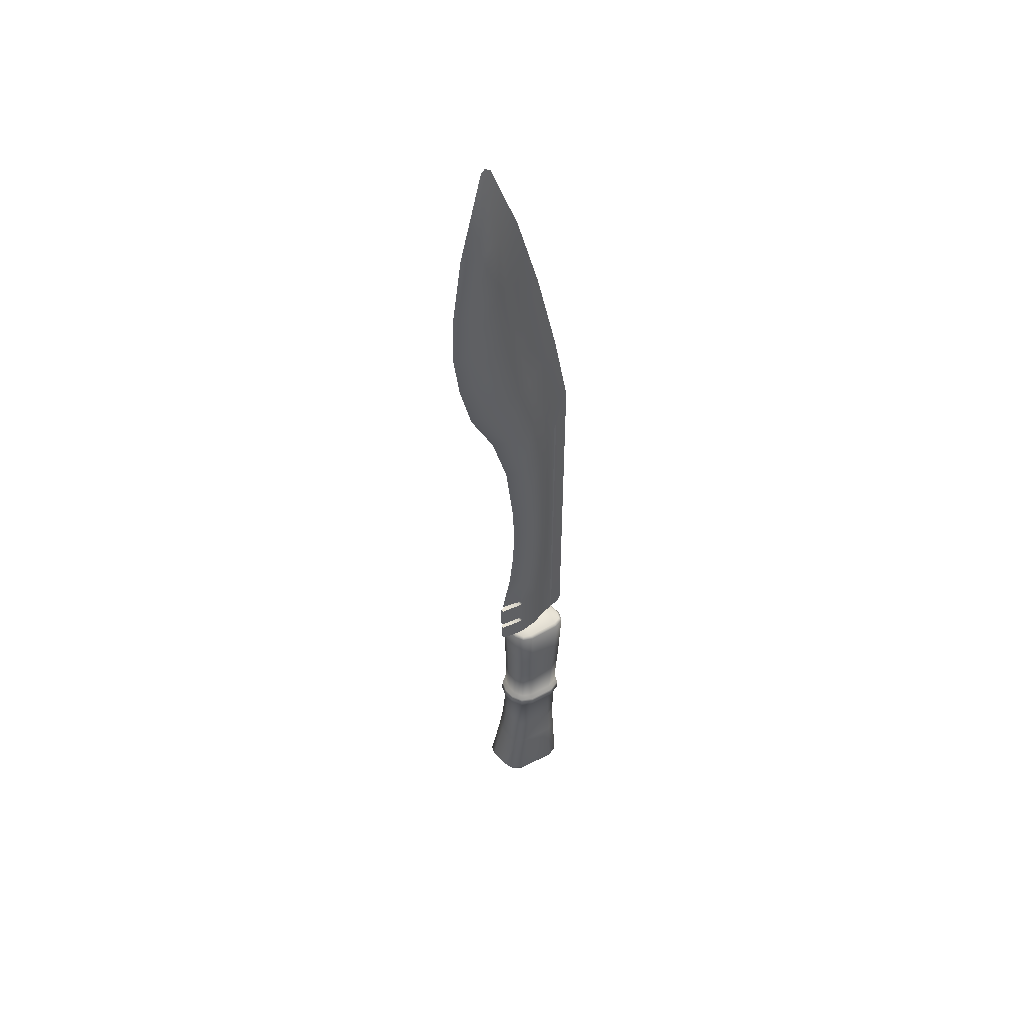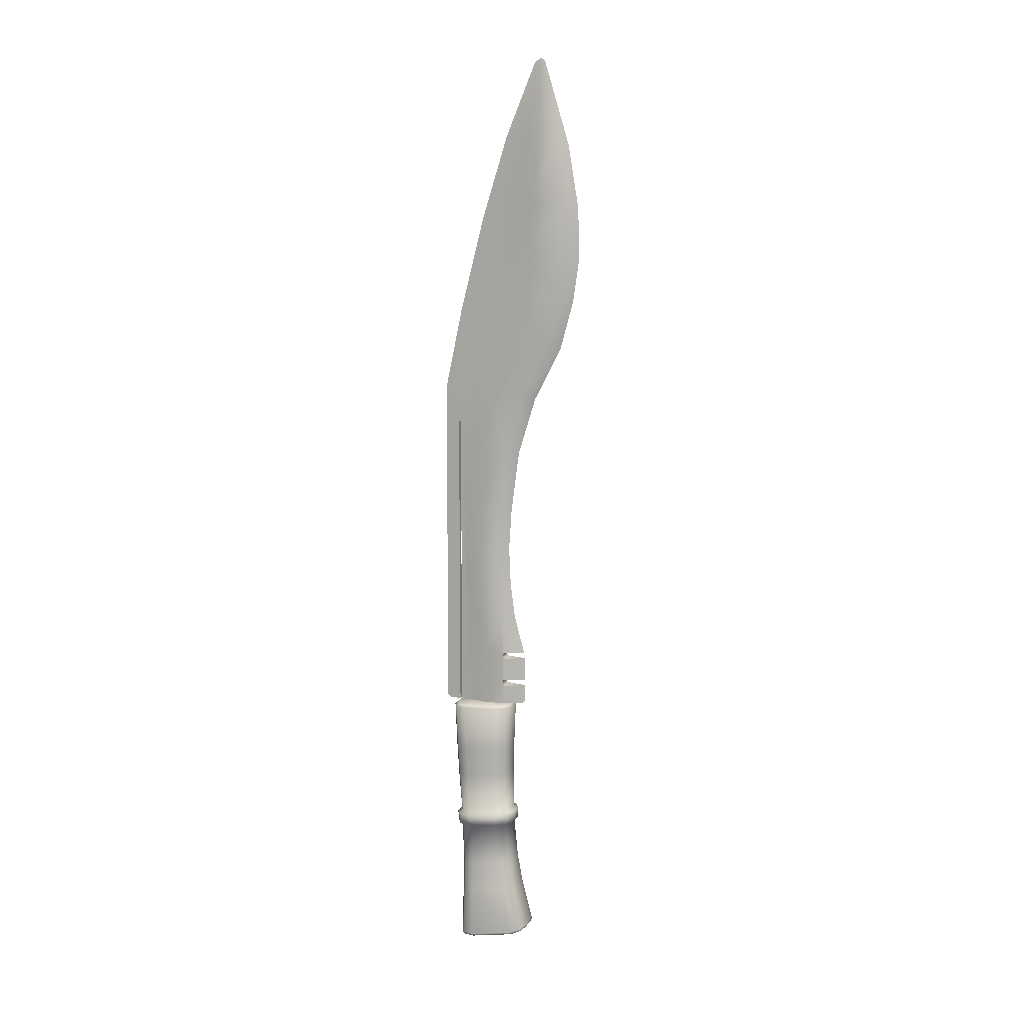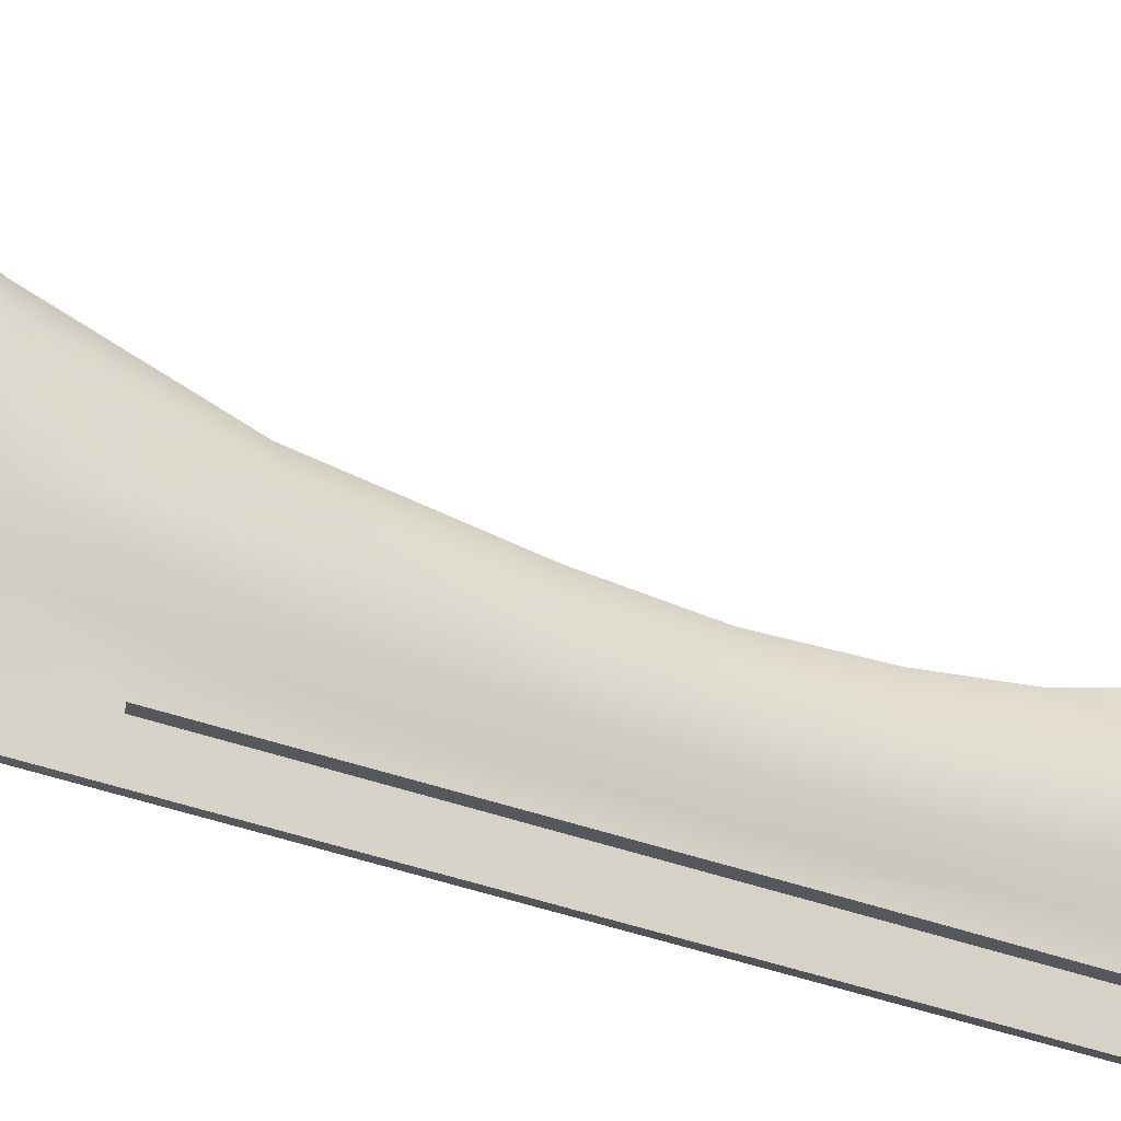
<metadata>
{"format":"obj","ext":"obj","renderer":"f3d","projection":"perspective","resolution":1024,"background":"white","views":[{"elev":49.0,"azim":48.7,"up":"+Y"},{"elev":9.5,"azim":-71.9,"up":"+Y"},{"elev":-26.9,"azim":-122.6,"up":"+Z"}]}
</metadata>
<code>
v  0.5056 -9.135 -1.284
v  0.4521 -10.8 -1.228
v  -0.4541 -10.8 -1.227
v  -0.5066 -9.135 -1.283
v  -0.7023 -9.024 0.396
v  0.7042 -9.023 0.3942
v  0.8613 -9.025 -0.7239
v  -0.8614 -9.026 -0.7213
v  0.9644 -9.133 -0.7273
v  0.8023 -9.131 0.4242
v  0.7649 -10.74 0.3688
v  0.9108 -10.78 -0.6717
v  -0.9645 -9.134 -0.7246
v  -0.9119 -10.78 -0.6689
v  -0.7639 -10.74 0.3709
v  -0.8004 -9.132 0.4265
v  -0.9887 -13.38 -0.5209
v  -0.8382 -13.28 -0.5156
v  -0.732 -13.31 -0.9046
v  -0.8443 -13.41 -1.001
v  -0.2689 -9.131 0.9064
v  -0.2325 -10.72 0.8508
v  0.2343 -10.72 0.85
v  0.2717 -9.131 0.9056
v  0.4201 -11.85 -1.174
v  0.3775 -13.32 -1.074
v  -0.3806 -13.32 -1.073
v  -0.4225 -11.85 -1.173
v  -0.3807 -13.88 -1.045
v  0.3774 -13.88 -1.046
v  0.4203 -15.38 -0.9985
v  -0.4244 -15.38 -0.9972
v  0.6423 -18.06 -0.9914
v  -0.6478 -18.06 -0.9895
v  -0.4898 -16.42 -0.9828
v  0.4851 -16.42 -0.9843
v  0.8786 -11.83 -0.618
v  0.7416 -11.79 0.3545
v  0.7119 -13.23 0.3655
v  0.8363 -13.28 -0.5179
v  0.8361 -13.84 -0.4904
v  0.7117 -13.79 0.3931
v  0.7409 -15.22 0.5238
v  0.8782 -15.32 -0.4452
v  0.9183 -17.96 1.027
v  1.122 -18.12 -0.4117
v  0.9455 -16.36 -0.4252
v  0.7898 -16.25 0.6763
v  -0.949 -16.36 -0.4227
v  -1.126 -18.12 -0.4086
v  -0.9204 -17.96 1.029
v  -0.7915 -16.25 0.6786
v  -0.7421 -15.22 0.526
v  -0.7126 -13.79 0.3951
v  -0.8384 -13.84 -0.4879
v  -0.8812 -15.32 -0.4429
v  -0.88 -11.83 -0.6155
v  -0.7124 -13.23 0.3675
v  -0.7414 -11.79 0.3565
v  0.2111 -11.77 0.8358
v  -0.2099 -11.77 0.8363
v  -0.1807 -13.2 0.847
v  0.1812 -13.2 0.8466
v  0.1811 -13.76 0.8741
v  -0.1811 -13.76 0.8746
v  -0.2108 -15.16 1.003
v  0.2104 -15.16 1.002
v  0.3634 -17.77 1.528
v  0.256 -16.19 1.167
v  -0.2567 -16.19 1.168
v  -0.3645 -17.77 1.529
v  0.8039 -10.79 -1.061
v  0.8573 -9.134 -1.117
v  -0.843 -16.4 -0.8138
v  -1.015 -18.11 -0.8142
v  0.6156 -9.131 0.7605
v  0.5782 -10.72 0.7049
v  -0.6033 -16.21 1.019
v  -0.7245 -17.87 1.379
v  0.7293 -13.31 -0.9068
v  0.7717 -11.84 -1.007
v  0.7292 -13.87 -0.8786
v  0.7714 -15.36 -0.8322
v  1.01 -18.11 -0.8172
v  0.8386 -16.4 -0.8162
v  -0.7322 -13.87 -0.8767
v  -0.775 -15.36 -0.83
v  -0.7738 -11.84 -1.005
v  -0.8053 -10.79 -1.058
v  -0.8581 -9.135 -1.115
v  0.5549 -11.77 0.6904
v  0.5251 -13.21 0.7014
v  0.554 -15.18 0.8581
v  0.5252 -13.77 0.7289
v  0.6022 -16.21 1.017
v  0.7231 -17.87 1.377
v  -0.5253 -13.77 0.7304
v  -0.5548 -15.18 0.8597
v  -0.5251 -13.21 0.7028
v  -0.5541 -11.78 0.6921
v  -0.6131 -9.131 0.7623
v  -0.5767 -10.72 0.7066
v  -0.8548 -13.33 0.4253
v  -0.6228 -13.3 0.8267
v  -0.2093 -13.29 1.007
v  0.2099 -13.29 1.007
v  0.623 -13.3 0.825
v  0.8543 -13.32 0.4229
v  0.9865 -13.38 -0.5237
v  0.8412 -13.41 -1.003
v  0.4094 -13.42 -1.223
v  -0.4126 -13.42 -1.222
v  0.4094 -13.79 -1.205
v  0.8411 -13.77 -0.9856
v  0.9864 -13.75 -0.5062
v  0.8542 -13.69 0.4402
v  0.623 -13.66 0.8424
v  0.2098 -13.65 1.024
v  -0.2094 -13.65 1.025
v  -0.6229 -13.66 0.8441
v  -0.8549 -13.69 0.4425
v  -0.9888 -13.75 -0.5033
v  -0.8442 -13.78 -0.9831
v  -0.4127 -13.79 -1.204
v  0.4852 -9.026 -1.183
v  -0.4861 -9.027 -1.182
v  -0.773 -9.027 -1.044
v  0.7726 -9.026 -1.046
v  0.5441 -9.023 0.6817
v  -0.5419 -9.023 0.683
v  -0.2502 -9.023 0.8055
v  0.2529 -9.023 0.8047
v  -0.9792 -18.2 -0.7975
v  -0.6837 -17.96 1.374
v  -0.8677 -18.05 1.031
v  -1.084 -18.21 -0.4068
v  1.079 -18.21 -0.4099
v  0.8656 -18.05 1.029
v  0.6823 -17.96 1.372
v  0.974 -18.2 -0.8003
v  -0.8979 -18.03 1.037
v  -0.7069 -17.94 1.391
v  -0.358 -17.84 1.544
v  -1.113 -18.19 -0.4083
v  0.357 -17.84 1.543
v  0.7056 -17.94 1.389
v  0.8962 -18.03 1.035
v  -0.6411 -18.16 -0.9632
v  -0.3587 -17.87 1.523
v  0.6354 -18.16 -0.965
v  0.3577 -17.87 1.522
v  1.109 -18.19 -0.4113
v  0.999 -18.18 -0.8184
v  0.6395 -18.13 -0.9916
v  -0.645 -18.14 -0.9898
v  -1.004 -18.19 -0.8155
v  -0.2724 11.99 1.828
v  -0.2718 11.9 2.536
v  0.0001 14.91 1.939
v  -0.0001 14.76 1.707
v  0.2724 11.9 2.535
v  0.2718 11.99 1.827
v  0.2717 -7.055 -0.1899
v  0.2726 -9.025 -0.1899
v  0.1476 -9.026 -0.6353
v  0.1467 -7.056 -0.6375
v  0.0007 11.84 2.977
v  0.0002 14.79 2.085
v  0.0017 6.246 3.178
v  0.2735 6.302 2.737
v  0.2729 7.894 2.966
v  0.0014 7.839 3.408
v  -0.2716 -9.025 -0.1892
v  -0.2726 -7.055 -0.1891
v  -0.1484 -7.056 -0.6371
v  -0.1474 -9.026 -0.6369
v  0.2734 2.679 1.293
v  0.2725 2.806 0.0187
v  0.2725 4.754 0.7103
v  0.2737 4.561 2.263
v  0.2718 0.5949 -0.2965
v  0.2726 0.597 0.6616
v  0.2726 -1.659 0.3707
v  0.2719 -1.66 -0.4427
v  0.2718 -4.428 -0.4581
v  0.2718 -3.048 -0.4889
v  0.2726 -3.047 0.2774
v  0.2726 -4.426 0.3396
v  0.2724 -7.227 0.5546
v  0.2596 -7.272 0.6002
v  0.2599 -8.095 0.6003
v  0.2724 -8.141 0.5546
v  -0.1513 6.571 0.5991
v  -0.1512 8.148 0.933
v  -0.0509 9.206 -0.2709
v  -0.0508 5.884 -1.12
v  -0.2709 9.692 2.905
v  0.0015 9.633 3.345
v  0.0019 4.506 2.706
v  0.0009 0.5979 1.107
v  0.0017 2.634 1.736
v  -0.2707 2.679 1.293
v  -0.2717 0.5968 0.6623
v  0.0009 -3.046 0.7216
v  0.0008 -1.659 0.8145
v  -0.2716 -1.66 0.3714
v  -0.2717 -3.047 0.2782
v  -0.1509 4.821 0.1671
v  -0.1492 2.855 -0.4693
v  -0.2717 2.806 0.0197
v  -0.2717 4.753 0.7111
v  -0.2723 -1.661 -0.4419
v  -0.2724 0.5947 -0.2958
v  -0.1476 0.5939 -0.7225
v  -0.1458 -1.661 -0.8394
v  -0.2725 8.081 1.466
v  -0.2712 7.894 2.967
v  -0.272 9.856 1.677
v  -0.2716 -4.426 0.3404
v  -0.2715 -5.639 0.5
v  0.001 -5.637 0.9438
v  0.0007 -4.425 0.7835
v  0.1488 9.921 1.199
v  0.0477 9.206 -0.271
v  0.0481 12.14 0.6413
v  0.1436 12.04 1.453
v  0.2726 -5.639 0.4992
v  0.272 -5.644 -0.3779
v  0.1492 2.855 -0.4698
v  0.1506 4.821 0.1668
v  0.2733 9.693 2.904
v  -0.2705 4.56 2.264
v  -0.2707 6.302 2.738
v  -0.2721 6.502 1.149
v  0.2723 9.857 1.677
v  -0.2571 -7.054 0.6009
v  0.001 -7.052 1.32
v  0.0477 5.884 -1.12
v  0.0482 2.981 -1.735
v  -0.0505 2.981 -1.734
v  -0.2591 -8.327 0.6011
v  -0.2717 -8.282 0.5555
v  -0.271 -9.024 0.5555
v  -0.2723 -4.428 -0.4572
v  -0.2724 -3.048 -0.4883
v  0.2717 8.081 1.465
v  -0.2722 -5.644 -0.3771
v  0.2722 6.502 1.149
v  0.2576 -7.054 0.6002
v  -0.1448 12.04 1.454
v  -0.0506 12.14 0.6416
v  0.1005 1.728 -1.145
v  0.1462 0.594 -0.7229
v  0.1448 -1.661 -0.8396
v  0.1141 -3.049 -1.145
v  -0.1158 -3.049 -1.145
v  -0.1454 -3.049 -0.8765
v  0.0583 -9.02 -1.624
v  -0.0598 -9.02 -1.625
v  -0.05 -8.909 -1.736
v  0.0483 -8.909 -1.736
v  -0.1466 -5.646 -0.7875
v  -0.1018 -9.027 -1.144
v  0.1011 -9.027 -1.144
v  -0.2594 -7.273 0.601
v  -0.2718 -7.227 0.5552
v  -0.2718 -8.141 0.5554
v  -0.2591 -8.095 0.6012
v  0.0832 -9.022 1.247
v  0.0524 -8.911 1.359
v  -0.0488 -8.911 1.359
v  -0.0797 -9.023 1.247
v  -0.2719 -7.099 0.5554
v  0.2723 -7.099 0.5546
v  0.1497 8.148 0.9327
v  0.1505 6.571 0.5987
v  0.0934 1.726 -1.227
v  -0.1457 -4.429 -0.8516
v  0.1441 -3.049 -0.8768
v  0.1445 -4.429 -0.852
v  -0.1492 9.921 1.199
v  0.1454 -5.645 -0.7879
v  -0.0497 -8.094 1.359
v  -0.0498 -7.271 1.358
v  0.0518 -8.094 1.358
v  0.0516 -7.271 1.358
v  -0.0943 1.726 -1.226
v  -0.0946 -9.019 -1.225
v  0.0938 -9.019 -1.226
v  0.2733 -9.024 0.5548
v  0.0517 -8.326 1.358
v  -0.0495 -8.326 1.359
v  0.2599 -8.327 0.6005
v  0.2725 -8.281 0.5548
v  -0.1013 1.728 -1.145
g Combat_LODA
f 1 2 3
f 3 4 1
f 5 6 7
f 7 8 5
f 9 10 11
f 11 12 9
f 13 14 15
f 15 16 13
f 17 18 19
f 19 20 17
f 21 22 23
f 23 24 21
f 25 26 27
f 27 28 25
f 29 30 31
f 31 32 29
f 33 34 35
f 35 36 33
f 37 38 39
f 39 40 37
f 41 42 43
f 43 44 41
f 45 46 47
f 47 48 45
f 49 50 51
f 51 52 49
f 53 54 55
f 55 56 53
f 57 18 58
f 58 59 57
f 60 61 62
f 62 63 60
f 64 65 66
f 66 67 64
f 68 69 70
f 70 71 68
f 12 72 73
f 73 9 12
f 74 75 50
f 50 49 74
f 76 24 23
f 23 77 76
f 71 70 78
f 78 79 71
f 37 40 80
f 80 81 37
f 82 41 44
f 44 83 82
f 46 84 85
f 85 47 46
f 86 87 56
f 56 55 86
f 57 88 19
f 19 18 57
f 89 14 13
f 13 90 89
f 91 60 63
f 63 92 91
f 67 93 94
f 94 64 67
f 95 69 68
f 68 96 95
f 97 98 66
f 66 65 97
f 99 62 61
f 61 100 99
f 21 101 102
f 102 22 21
f 72 2 1
f 1 73 72
f 74 35 34
f 34 75 74
f 10 76 77
f 77 11 10
f 52 51 79
f 79 78 52
f 80 26 25
f 25 81 80
f 31 30 82
f 82 83 31
f 85 84 33
f 33 36 85
f 32 87 86
f 86 29 32
f 28 27 19
f 19 88 28
f 4 3 89
f 89 90 4
f 38 91 92
f 92 39 38
f 94 93 43
f 43 42 94
f 96 45 48
f 48 95 96
f 97 54 53
f 53 98 97
f 59 58 99
f 99 100 59
f 16 15 102
f 102 101 16
f 31 36 35
f 35 32 31
f 48 47 44
f 44 43 48
f 52 53 56
f 56 49 52
f 70 69 67
f 67 66 70
f 49 56 87
f 87 74 49
f 98 78 70
f 70 66 98
f 47 85 83
f 83 44 47
f 69 95 93
f 93 67 69
f 35 74 87
f 87 32 35
f 98 53 52
f 52 78 98
f 83 85 36
f 36 31 83
f 93 95 48
f 48 43 93
f 100 102 15
f 15 59 100
f 28 3 2
f 2 25 28
f 12 11 38
f 38 37 12
f 14 57 59
f 59 15 14
f 61 60 23
f 23 22 61
f 37 81 72
f 72 12 37
f 91 77 23
f 23 60 91
f 89 88 57
f 57 14 89
f 100 61 22
f 22 102 100
f 81 25 2
f 2 72 81
f 91 38 11
f 11 77 91
f 88 89 3
f 3 28 88
f 18 17 103
f 103 58 18
f 99 58 103
f 103 104 99
f 105 62 99
f 99 104 105
f 62 105 106
f 106 63 62
f 92 63 106
f 106 107 92
f 108 39 92
f 92 107 108
f 108 109 40
f 40 39 108
f 80 40 109
f 109 110 80
f 80 110 111
f 111 26 80
f 26 111 112
f 112 27 26
f 113 114 82
f 82 30 113
f 82 114 115
f 115 41 82
f 116 42 41
f 41 115 116
f 94 42 116
f 116 117 94
f 118 64 94
f 94 117 118
f 119 65 64
f 64 118 119
f 119 120 97
f 97 65 119
f 97 120 121
f 121 54 97
f 121 122 55
f 55 54 121
f 122 123 86
f 86 55 122
f 124 29 86
f 86 123 124
f 113 30 29
f 29 124 113
f 117 116 108
f 108 107 117
f 20 112 124
f 124 123 20
f 111 110 114
f 114 113 111
f 119 105 104
f 104 120 119
f 118 117 107
f 107 106 118
f 20 123 122
f 122 17 20
f 115 114 110
f 110 109 115
f 103 121 120
f 120 104 103
f 119 118 106
f 106 105 119
f 17 122 121
f 121 103 17
f 116 115 109
f 109 108 116
f 124 112 111
f 111 113 124
f 112 20 19
f 19 27 112
f 125 126 127
f 127 128 125
f 127 8 7
f 7 128 127
f 129 6 5
f 5 130 129
f 130 131 132
f 132 129 130
f 13 8 127
f 127 90 13
f 10 6 129
f 129 76 10
f 9 73 128
f 128 7 9
f 24 132 131
f 131 21 24
f 5 8 13
f 13 16 5
f 6 10 9
f 9 7 6
f 1 125 128
f 128 73 1
f 21 131 130
f 130 101 21
f 24 76 129
f 129 132 24
f 130 5 16
f 16 101 130
f 4 90 127
f 127 126 4
f 4 126 125
f 125 1 4
f 133 134 135
f 135 136 133
f 137 138 139
f 139 140 137
f 79 51 141
f 141 142 79
f 143 71 79
f 79 142 143
f 50 144 141
f 141 51 50
f 145 68 71
f 71 143 145
f 145 146 96
f 96 68 145
f 96 146 147
f 147 45 96
f 134 133 148
f 148 149 134
f 148 150 151
f 151 149 148
f 139 151 150
f 150 140 139
f 134 142 141
f 141 135 134
f 142 134 149
f 149 143 142
f 145 143 149
f 149 151 145
f 151 139 146
f 146 145 151
f 147 146 139
f 139 138 147
f 138 137 152
f 152 147 138
f 140 153 152
f 152 137 140
f 140 150 154
f 154 153 140
f 154 150 148
f 148 155 154
f 148 133 156
f 156 155 148
f 133 136 144
f 144 156 133
f 136 135 141
f 141 144 136
f 75 156 144
f 144 50 75
f 75 34 155
f 155 156 75
f 33 154 155
f 155 34 33
f 84 153 154
f 154 33 84
f 152 153 84
f 84 46 152
f 147 152 46
f 46 45 147
f 157 158 159
f 159 160 157
f 160 159 161
f 161 162 160
f 163 164 165
f 165 166 163
f 167 168 158
f 169 170 171
f 171 172 169
f 173 174 175
f 175 176 173
f 177 178 179
f 179 180 177
f 181 182 183
f 183 184 181
f 185 186 187
f 187 188 185
f 189 190 191
f 191 192 189
f 193 194 195
f 195 196 193
f 197 198 167
f 167 158 197
f 199 180 170
f 170 169 199
f 200 201 202
f 202 203 200
f 204 205 206
f 206 207 204
f 208 209 210
f 210 211 208
f 212 213 214
f 214 215 212
f 216 217 197
f 197 218 216
f 219 220 221
f 221 222 219
f 223 224 225
f 225 226 223
f 188 227 228
f 228 185 188
f 178 229 230
f 230 179 178
f 198 172 171
f 171 231 198
f 184 183 187
f 187 186 184
f 202 201 199
f 199 232 202
f 182 181 178
f 178 177 182
f 205 200 203
f 203 206 205
f 232 233 234
f 234 211 232
f 219 222 204
f 204 207 219
f 162 161 231
f 231 235 162
f 221 220 236
f 236 237 221
f 196 238 239
f 239 240 196
f 233 217 216
f 216 234 233
f 238 196 195
f 195 224 238
f 241 242 243
f 244 219 207
f 207 245 244
f 212 206 203
f 203 213 212
f 232 211 210
f 210 202 232
f 235 231 171
f 171 246 235
f 247 220 219
f 219 244 247
f 206 212 245
f 245 207 206
f 210 213 203
f 203 202 210
f 180 179 248
f 248 170 180
f 168 161 159
f 218 197 158
f 158 157 218
f 170 248 246
f 246 171 170
f 217 233 169
f 169 172 217
f 231 161 167
f 167 198 231
f 233 232 199
f 199 169 233
f 177 201 200
f 200 182 177
f 183 205 204
f 204 187 183
f 221 227 188
f 188 222 221
f 197 217 172
f 172 198 197
f 199 201 177
f 177 180 199
f 182 200 205
f 205 183 182
f 222 188 187
f 187 204 222
f 237 249 227
f 227 221 237
f 161 168 167
f 160 250 157
f 162 226 160
f 251 160 225
f 159 158 168
f 252 253 254
f 254 255 252
f 215 256 257
f 258 259 260
f 260 261 258
f 262 263 175
f 165 264 166
f 265 266 267
f 267 268 265
f 269 270 271
f 271 272 269
f 273 274 249
f 249 236 273
f 249 237 236
f 275 246 248
f 248 276 275
f 253 181 184
f 184 254 253
f 277 239 229
f 229 252 277
f 278 244 245
f 245 257 278
f 247 262 175
f 175 174 247
f 279 186 185
f 185 280 279
f 218 281 194
f 194 216 218
f 228 163 166
f 166 282 228
f 244 278 262
f 262 247 244
f 223 235 246
f 246 275 223
f 280 185 228
f 228 282 280
f 257 245 212
f 212 215 257
f 209 214 213
f 213 210 209
f 193 208 211
f 211 234 193
f 157 250 281
f 281 218 157
f 283 284 265
f 265 268 283
f 283 285 286
f 286 284 283
f 287 240 260
f 260 288 287
f 259 258 289
f 289 288 259
f 243 290 269
f 269 272 243
f 190 286 285
f 285 191 190
f 239 261 260
f 260 240 239
f 289 261 239
f 239 277 289
f 270 291 292
f 292 271 270
f 270 290 293
f 293 291 270
f 272 271 243
f 258 261 289
f 174 266 273
f 290 164 294
f 163 228 227
f 227 274 163
f 263 256 255
f 255 264 263
f 236 220 273
f 285 283 268
f 268 191 285
f 294 192 267
f 267 242 294
f 293 241 292
f 292 291 293
f 265 284 286
f 286 190 265
f 273 266 189
f 189 274 273
f 294 242 241
f 241 293 294
f 189 266 265
f 265 190 189
f 191 268 267
f 267 192 191
f 255 256 295
f 295 252 255
f 288 289 277
f 277 287 288
f 277 252 295
f 295 287 277
f 234 216 194
f 194 193 234
f 279 254 184
f 184 186 279
f 253 229 178
f 178 181 253
f 276 248 179
f 179 230 276
f 226 162 235
f 235 223 226
f 241 243 271
f 271 292 241
f 259 288 260
f 269 290 270
f 174 273 220
f 220 247 174
f 249 274 227
f 293 290 294
f 295 209 240
f 240 287 295
f 251 250 160
f 225 160 226
f 163 274 189
f 174 173 267
f 267 266 174
f 173 243 242
f 173 242 267
f 164 192 294
f 163 189 192
f 192 164 163
f 263 176 175
f 264 282 166
f 278 257 256
f 255 279 280
f 262 278 256
f 256 263 262
f 264 255 280
f 280 282 264
f 254 279 255
f 215 214 295
f 295 256 215
f 252 229 253
f 214 209 295
f 251 225 224
f 224 195 251
f 196 240 209
f 209 208 196
f 196 208 193
f 229 239 238
f 238 230 229
f 276 230 238
f 281 250 251
f 251 195 281
f 194 281 195
f 223 275 224
f 276 238 224
f 224 275 276

</code>
